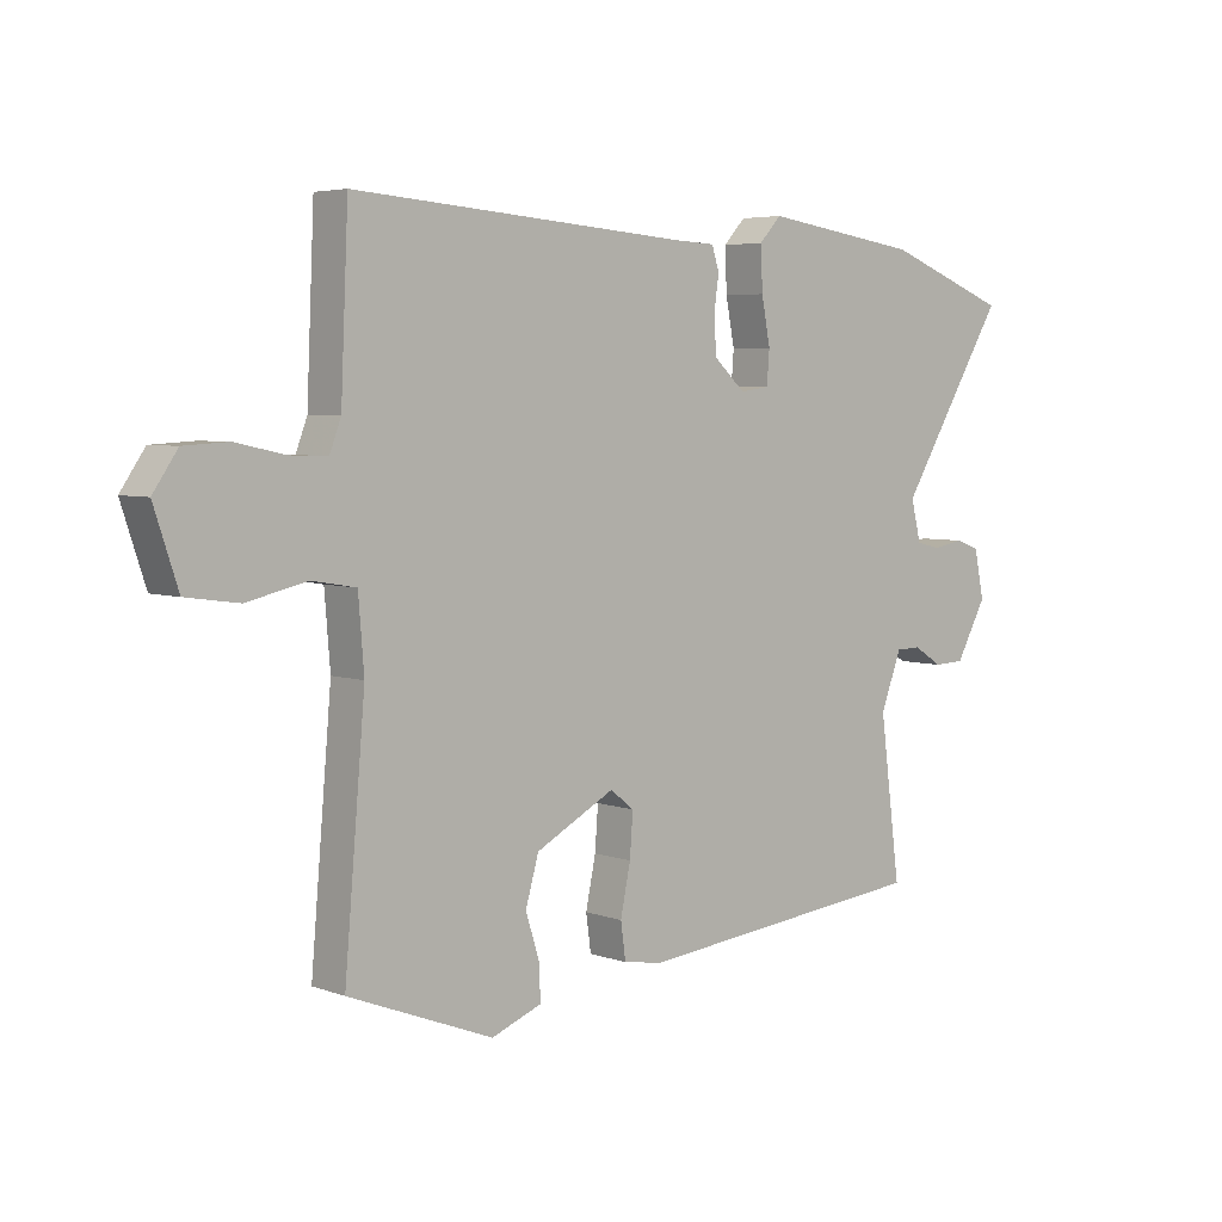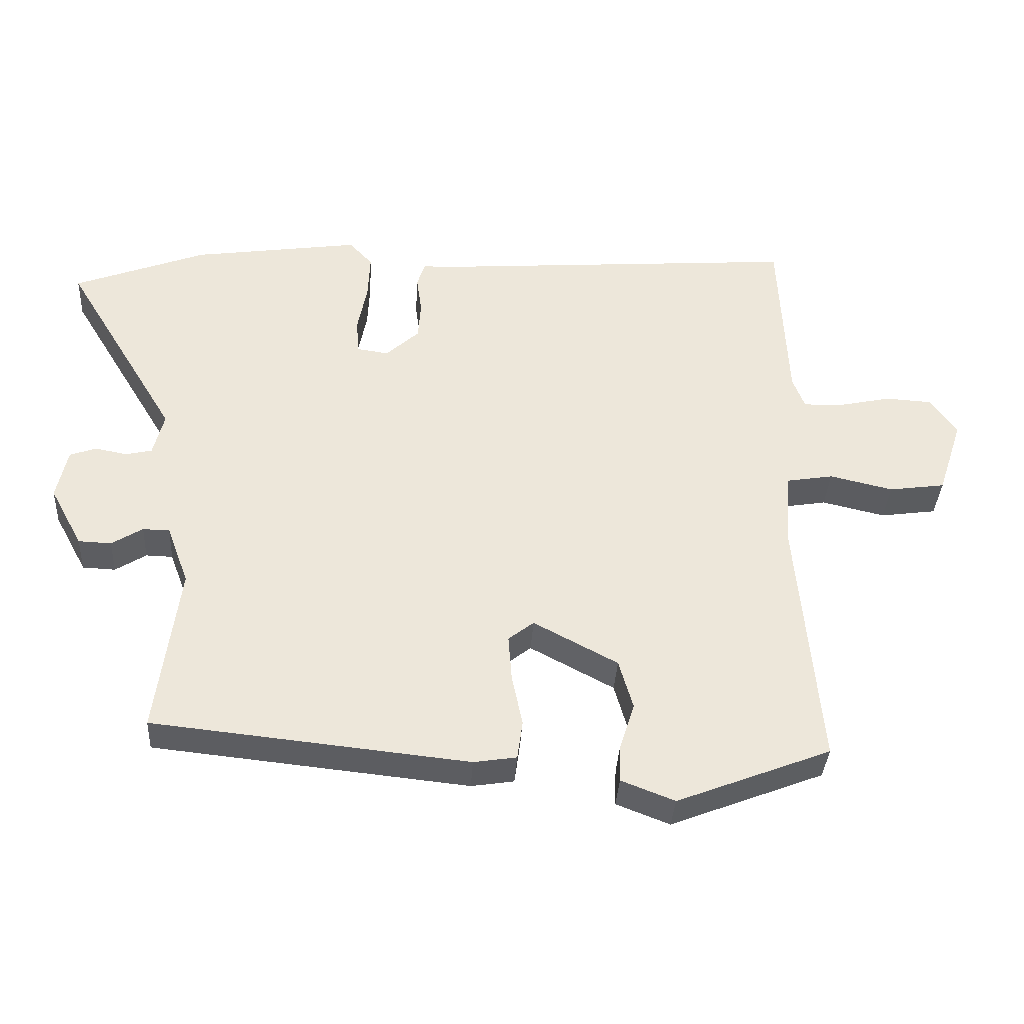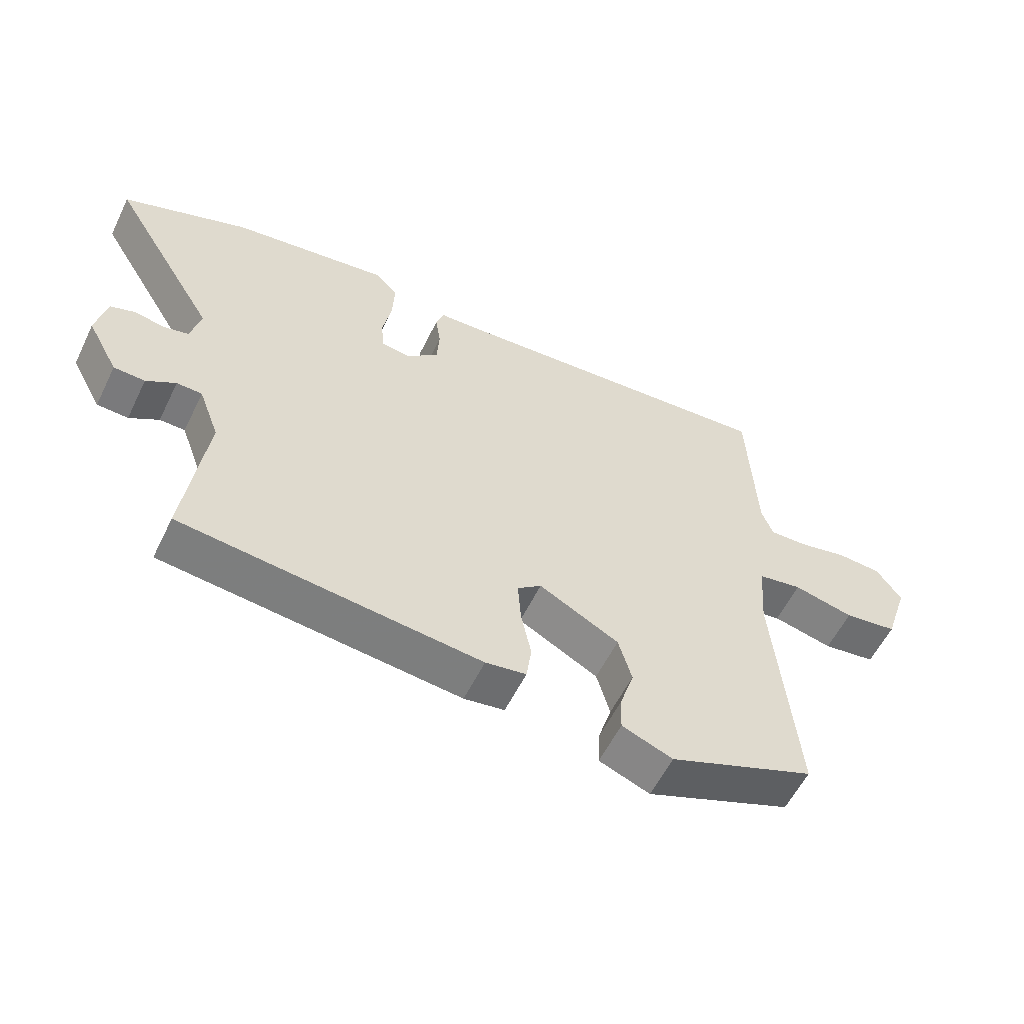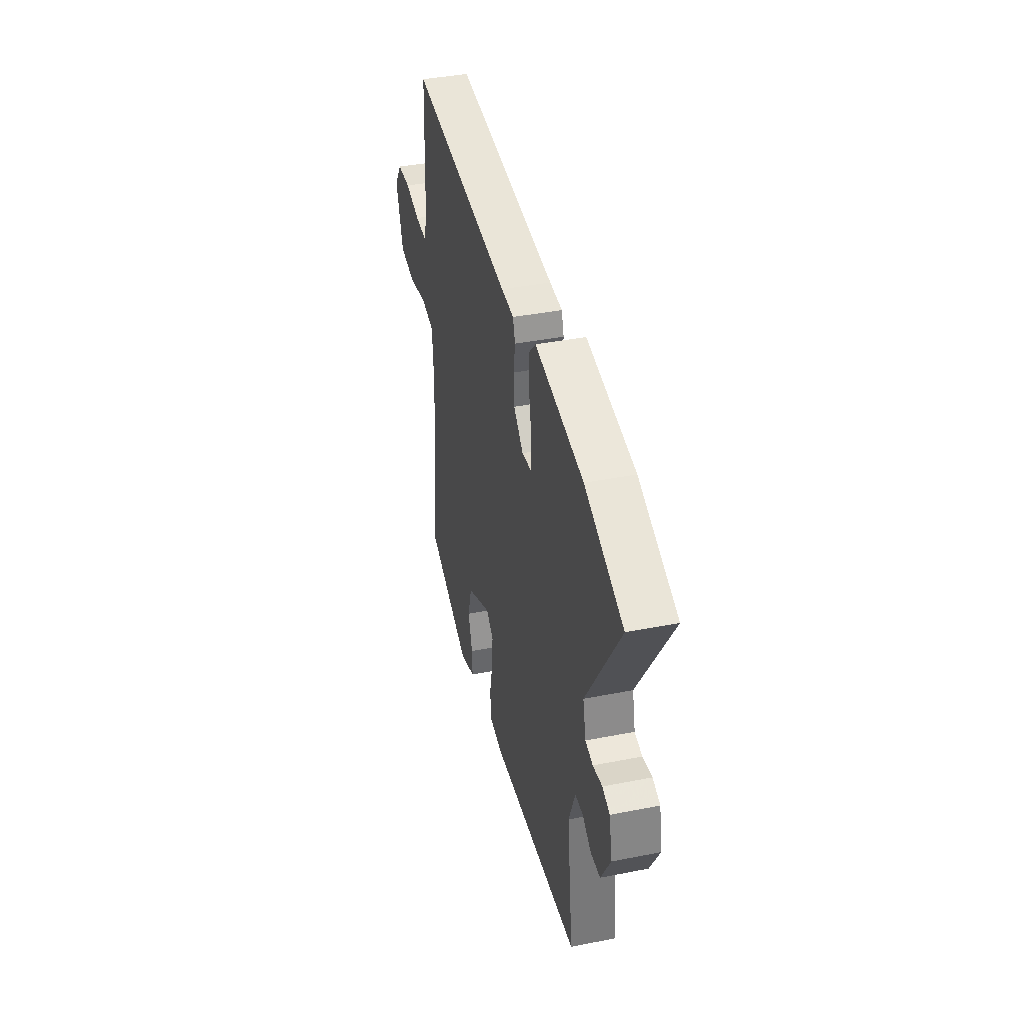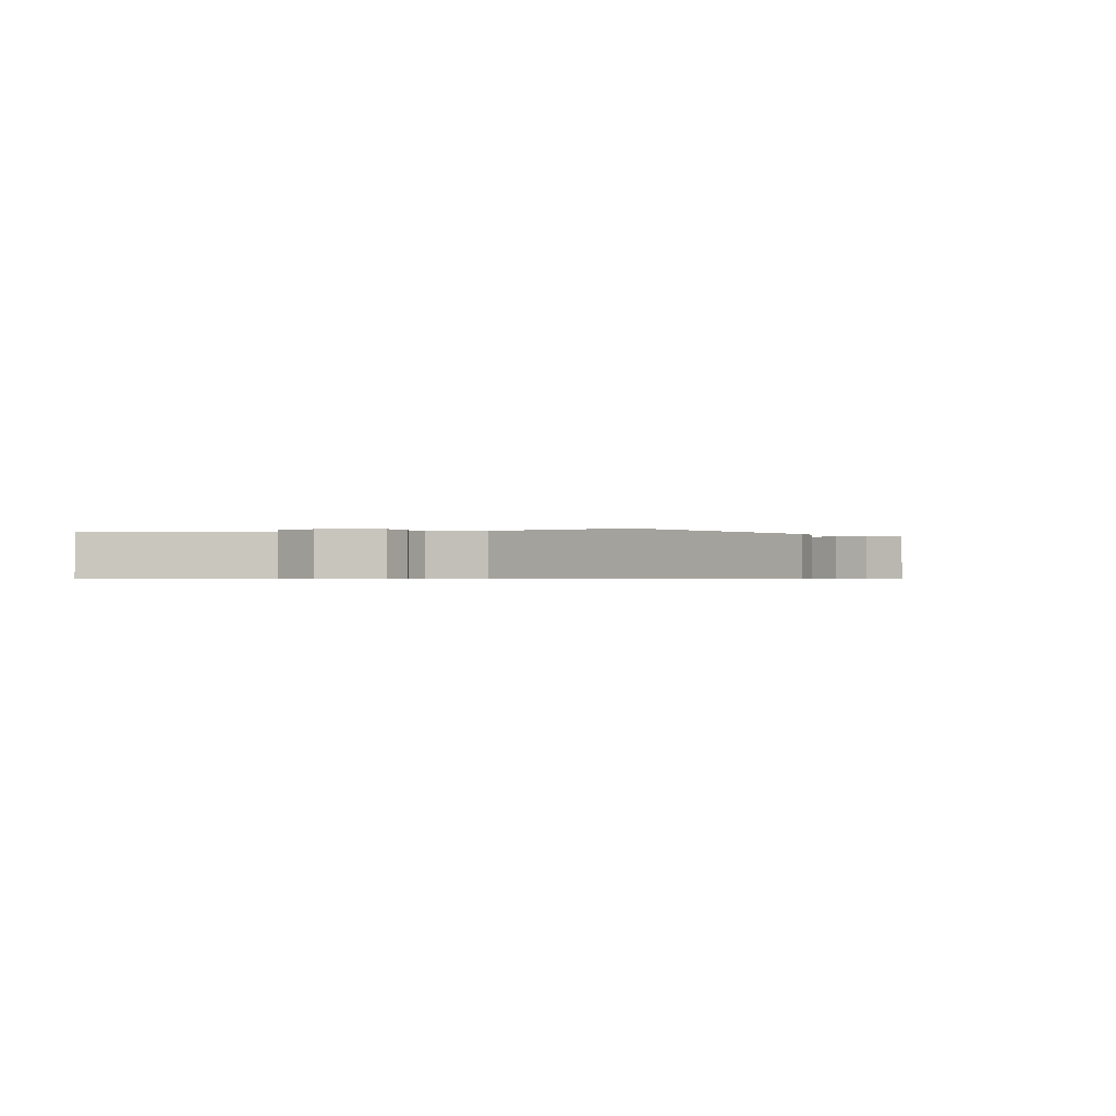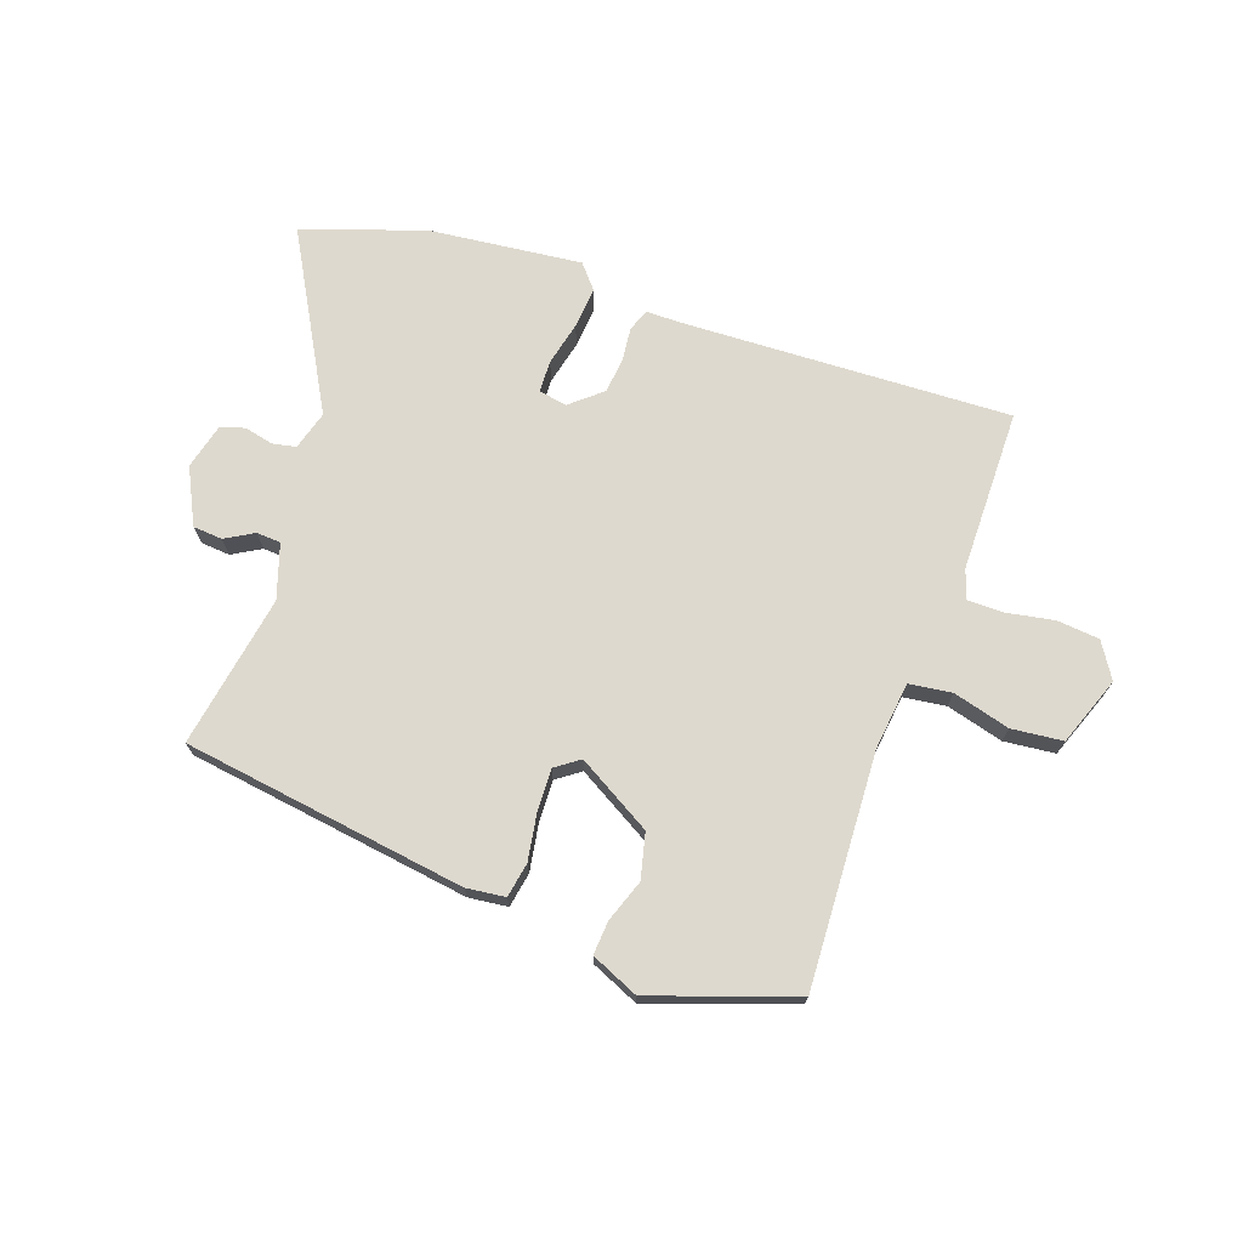
<metadata>
{"format":"obj","ext":"obj","renderer":"f3d","projection":"perspective","resolution":1024,"background":"white","views":[{"elev":4.9,"azim":-41.7,"up":"+Z"},{"elev":-36.5,"azim":176.6,"up":"+Z"},{"elev":-57.4,"azim":154.1,"up":"+Z"},{"elev":40.4,"azim":76.4,"up":"+Z"},{"elev":-0.5,"azim":120.3,"up":"+Y"},{"elev":71.4,"azim":-158.4,"up":"+Y"}]}
</metadata>
<code>
v -0.48 0.07 0.539
v 0.055 0.07 0.498
v 0.12 0.07 0.495
v 0.132 0.07 0.458
v 0.124 0.07 0.402
v 0.128 0.07 0.344
v 0.178 0.07 0.298
v 0.225 0.07 0.305
v 0.229 0.07 0.358
v 0.215 0.07 0.431
v 0.212 0.07 0.5
v 0.247 0.07 0.538
v 0.498 0.07 0.501
v 0.696 0.07 0.425
v 0.525 0.07 0.143
v 0.541 0.07 0.078
v 0.58 0.07 0.069
v 0.628 0.07 0.078
v 0.667 0.07 0.064
v 0.683 0.07 -0.012
v 0.634 0.07 -0.102
v 0.585 0.07 -0.104
v 0.539 0.07 -0.075
v 0.499 0.07 -0.076
v 0.466 0.07 -0.165
v 0.499 0.07 -0.419
v 0.028 0.07 -0.468
v -0.036 0.07 -0.458
v -0.044 0.07 -0.4
v -0.028 0.07 -0.322
v -0.023 0.07 -0.254
v -0.061 0.07 -0.224
v -0.187 0.07 -0.291
v -0.208 0.07 -0.365
v -0.186 0.07 -0.435
v -0.184 0.07 -0.491
v -0.264 0.07 -0.522
v -0.494 0.07 -0.432
v -0.461 0.07 -0.049
v -0.47 0.07 0.064
v -0.54 0.07 0.076
v -0.635 0.07 0.054
v -0.719 0.07 0.066
v -0.757 0.07 0.181
v -0.718 0.07 0.238
v -0.648 0.07 0.242
v -0.57 0.07 0.225
v -0.51 0.07 0.223
v -0.492 0.07 0.271
v -0.48 0 0.539
v 0.055 0 0.498
v 0.12 0 0.495
v 0.132 0 0.458
v 0.124 0 0.402
v 0.128 0 0.344
v 0.178 0 0.298
v 0.225 0 0.305
v 0.229 0 0.358
v 0.215 0 0.431
v 0.212 0 0.5
v 0.247 0 0.538
v 0.498 0 0.501
v 0.696 0 0.425
v 0.525 0 0.143
v 0.541 0 0.078
v 0.58 0 0.069
v 0.628 0 0.078
v 0.667 0 0.064
v 0.683 0 -0.012
v 0.634 0 -0.102
v 0.585 0 -0.104
v 0.539 0 -0.075
v 0.499 0 -0.076
v 0.466 0 -0.165
v 0.499 0 -0.419
v 0.028 0 -0.468
v -0.036 0 -0.458
v -0.044 0 -0.4
v -0.028 0 -0.322
v -0.023 0 -0.254
v -0.061 0 -0.224
v -0.187 0 -0.291
v -0.208 0 -0.365
v -0.186 0 -0.435
v -0.184 0 -0.491
v -0.264 0 -0.522
v -0.494 0 -0.432
v -0.461 0 -0.049
v -0.47 0 0.064
v -0.54 0 0.076
v -0.635 0 0.054
v -0.719 0 0.066
v -0.757 0 0.181
v -0.718 0 0.238
v -0.648 0 0.242
v -0.57 0 0.225
v -0.51 0 0.223
v -0.492 0 0.271
f 45 46 47
f 44 45 47
f 43 44 47
f 42 43 47
f 41 42 47
f 40 41 47 48
f 37 38 39
f 36 37 39
f 35 36 39
f 34 35 39
f 33 34 39 40
f 40 48 49
f 33 40 49
f 32 33 49
f 28 29 30
f 27 28 30
f 26 27 30
f 25 26 30
f 24 25 30 31
f 21 22 23
f 20 21 23
f 19 20 23
f 18 19 23
f 17 18 23
f 16 17 23 24
f 32 49 1
f 31 32 1
f 24 31 1
f 16 24 1
f 15 16 1
f 13 14 15
f 12 13 15
f 11 12 15
f 10 11 15
f 9 10 15
f 2 3 4 5
f 2 5 6
f 1 2 6
f 8 9 15
f 7 8 15
f 7 15 1
f 1 6 7
f 96 95 94
f 96 94 93
f 96 93 92
f 96 92 91
f 96 91 90
f 97 96 90 89
f 88 87 86
f 88 86 85
f 88 85 84
f 88 84 83
f 89 88 83 82
f 98 97 89
f 98 89 82
f 98 82 81
f 79 78 77
f 79 77 76
f 79 76 75
f 79 75 74
f 80 79 74 73
f 72 71 70
f 72 70 69
f 72 69 68
f 72 68 67
f 72 67 66
f 73 72 66 65
f 50 98 81
f 50 81 80
f 50 80 73
f 50 73 65
f 50 65 64
f 64 63 62
f 64 62 61
f 64 61 60
f 64 60 59
f 64 59 58
f 54 53 52 51
f 55 54 51
f 55 51 50
f 64 58 57
f 64 57 56
f 50 64 56
f 56 55 50
f 1 50 51 2
f 2 51 52 3
f 3 52 53 4
f 4 53 54 5
f 5 54 55 6
f 6 55 56 7
f 7 56 57 8
f 8 57 58 9
f 9 58 59 10
f 10 59 60 11
f 11 60 61 12
f 12 61 62 13
f 13 62 63 14
f 14 63 64 15
f 15 64 65 16
f 16 65 66 17
f 17 66 67 18
f 18 67 68 19
f 19 68 69 20
f 20 69 70 21
f 21 70 71 22
f 22 71 72 23
f 23 72 73 24
f 24 73 74 25
f 25 74 75 26
f 26 75 76 27
f 27 76 77 28
f 28 77 78 29
f 29 78 79 30
f 30 79 80 31
f 31 80 81 32
f 32 81 82 33
f 33 82 83 34
f 34 83 84 35
f 35 84 85 36
f 36 85 86 37
f 37 86 87 38
f 38 87 88 39
f 39 88 89 40
f 40 89 90 41
f 41 90 91 42
f 42 91 92 43
f 43 92 93 44
f 44 93 94 45
f 45 94 95 46
f 46 95 96 47
f 47 96 97 48
f 48 97 98 49
f 49 98 50 1

</code>
